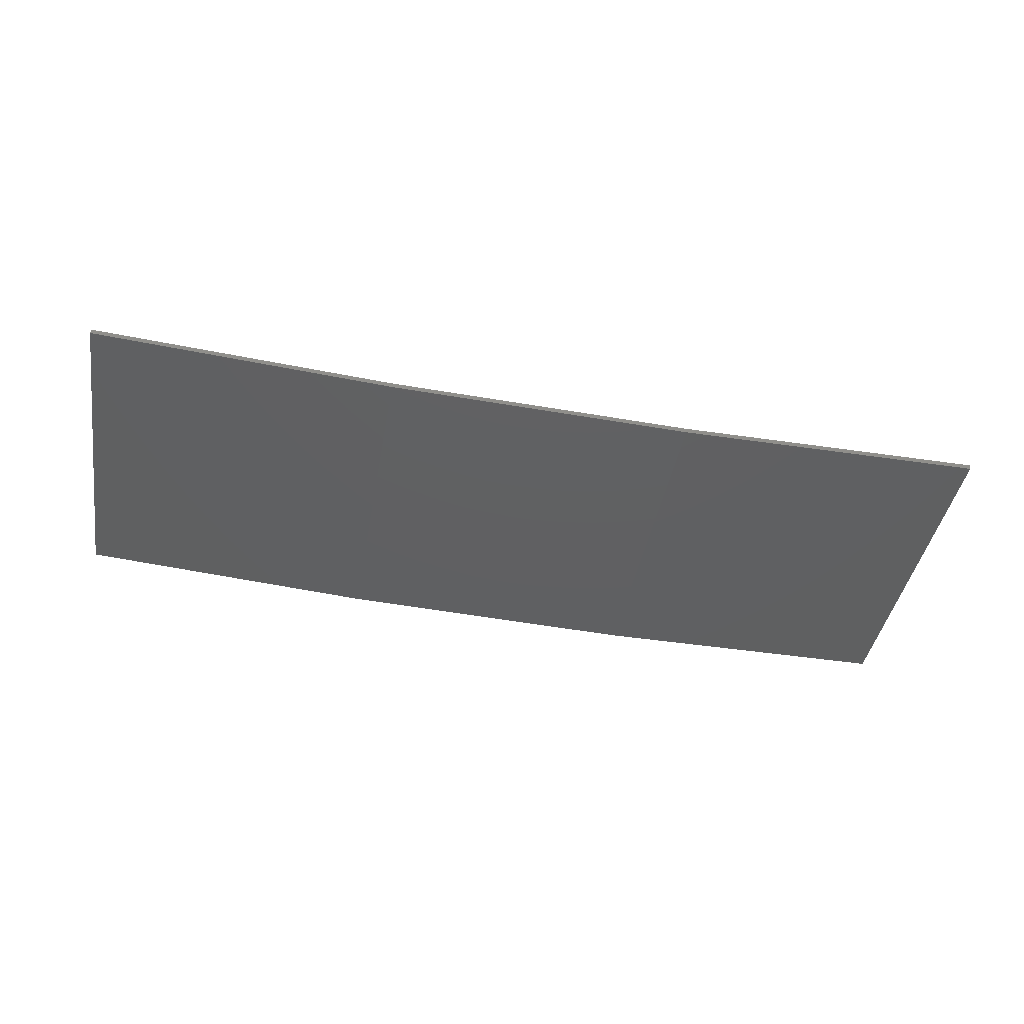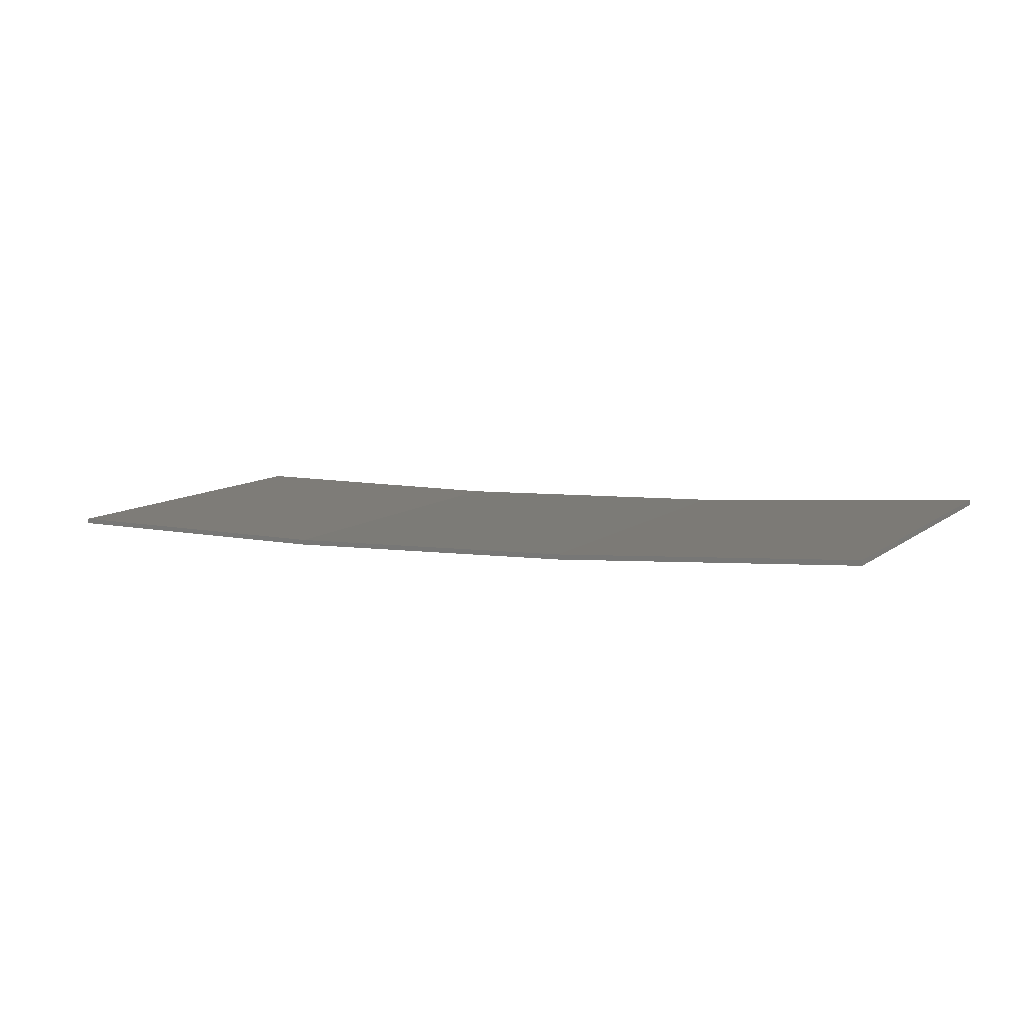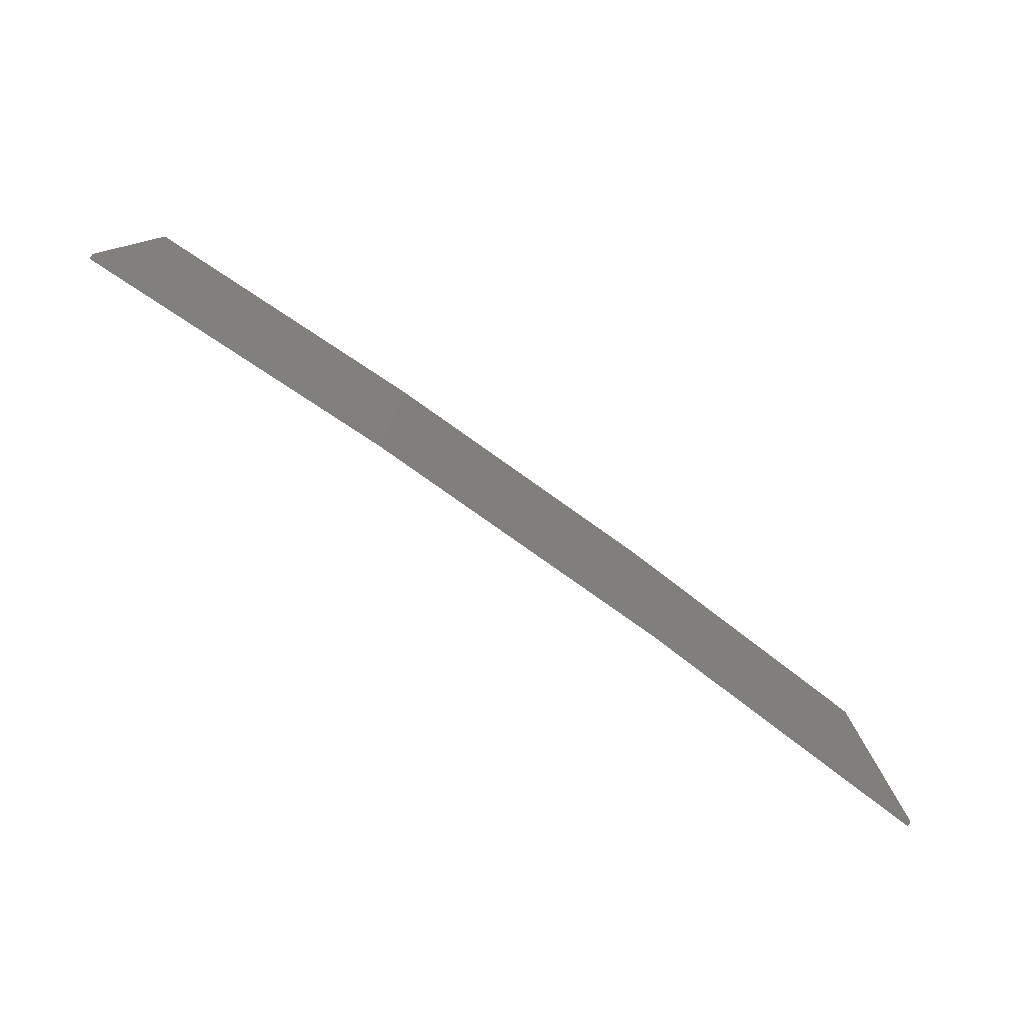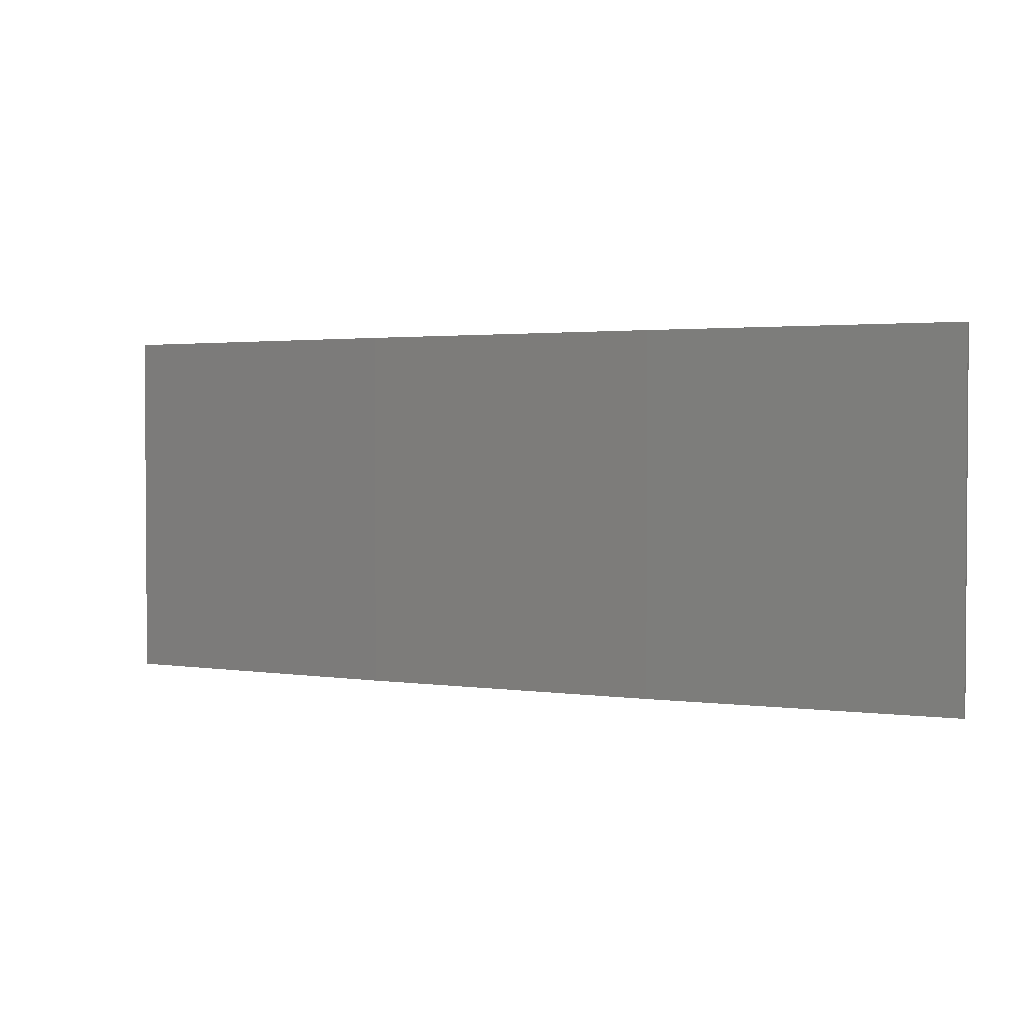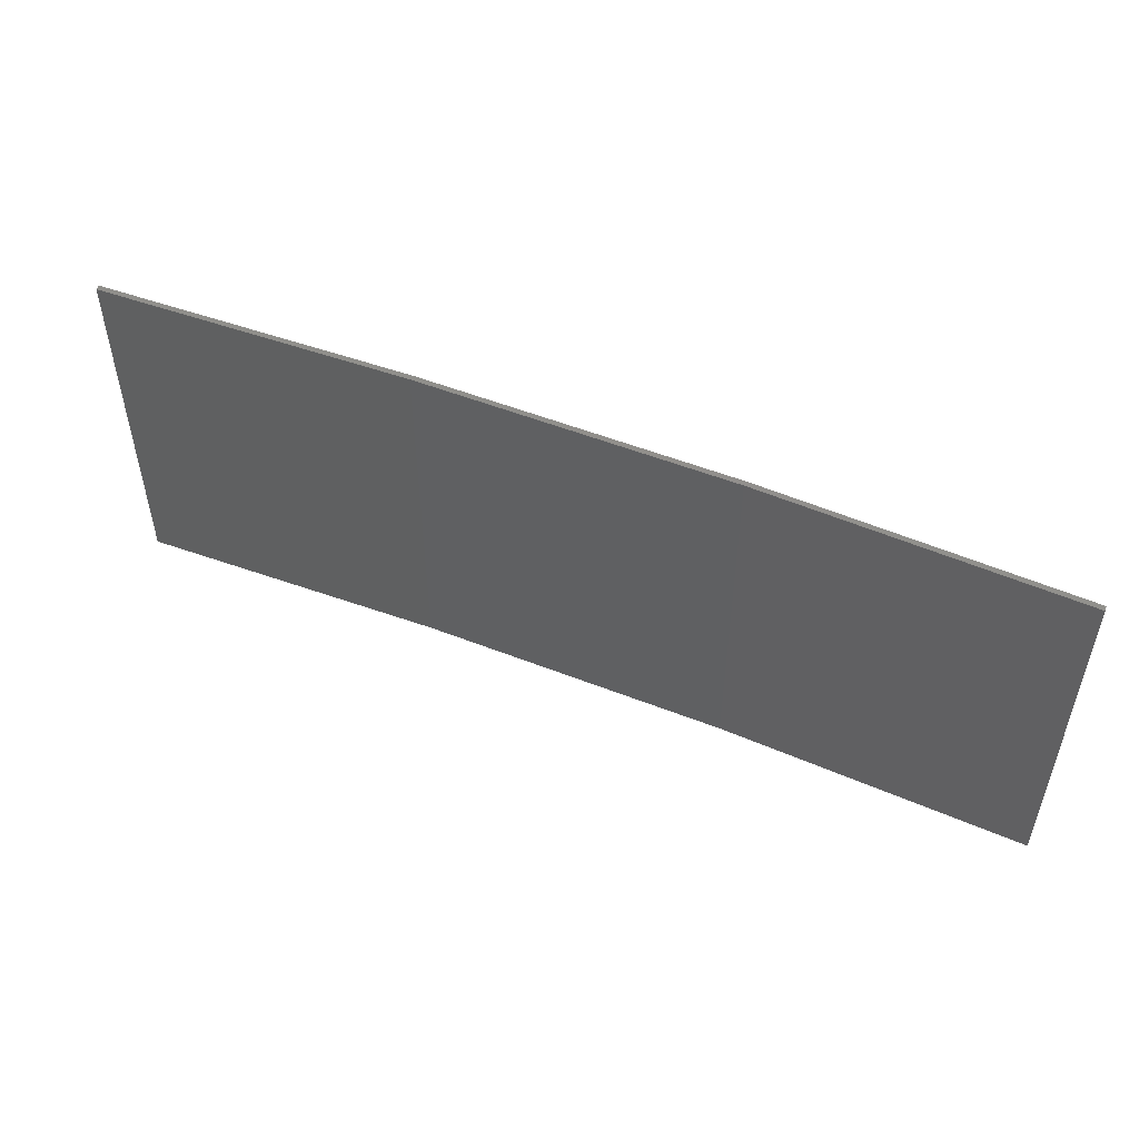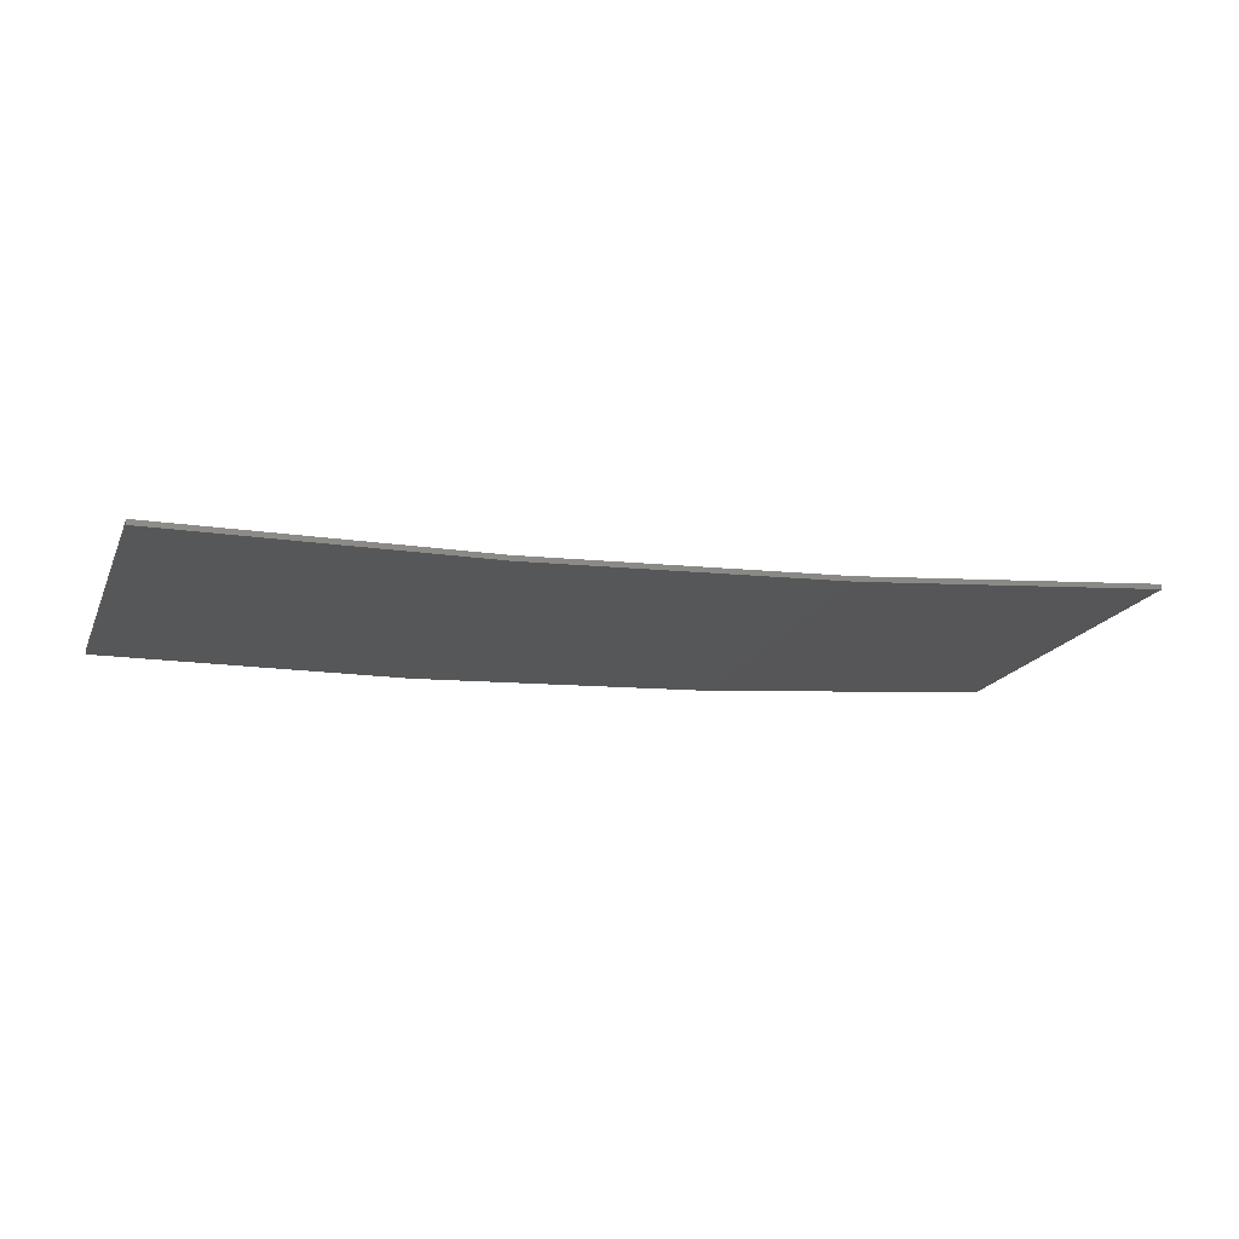
<metadata>
{"format":"stl","ext":"stl","renderer":"f3d","projection":"perspective","resolution":1024,"background":"white","views":[{"elev":-40.5,"azim":170.5,"up":"+Y"},{"elev":10.3,"azim":29.7,"up":"+Y"},{"elev":-79.2,"azim":-32.4,"up":"+Z"},{"elev":2.2,"azim":30.1,"up":"+Z"},{"elev":51.6,"azim":-153.9,"up":"+Z"},{"elev":-18.0,"azim":-18.5,"up":"+Y"}]}
</metadata>
<code>
# stl→obj: 16 verts, 28 faces
v 0.6064 -4.301 -121.7
v 0.6064 -4.301 -125.3
v 3.671 -4.249 -125.3
v 3.671 -4.249 -121.7
v 6.733 -4.091 -125.3
v 6.733 -4.091 -121.7
v 9.787 -3.83 -125.3
v 9.787 -3.83 -121.7
v 9.782 -3.781 -125.3
v 9.782 -3.781 -121.7
v 0.6064 -4.251 -125.3
v 0.6064 -4.251 -121.7
v 3.67 -4.199 -125.3
v 3.67 -4.199 -121.7
v 6.73 -4.042 -121.7
v 6.73 -4.042 -125.3
f 1 2 3
f 4 3 5
f 4 1 3
f 6 5 7
f 6 4 5
f 8 6 7
f 8 7 9
f 10 8 9
f 11 12 13
f 12 14 13
f 13 15 16
f 16 15 9
f 14 15 13
f 15 10 9
f 12 11 2
f 1 12 2
f 15 6 10
f 10 6 8
f 14 4 15
f 15 4 6
f 12 1 14
f 14 1 4
f 16 9 7
f 5 16 7
f 13 16 5
f 3 13 5
f 11 13 3
f 2 11 3

</code>
